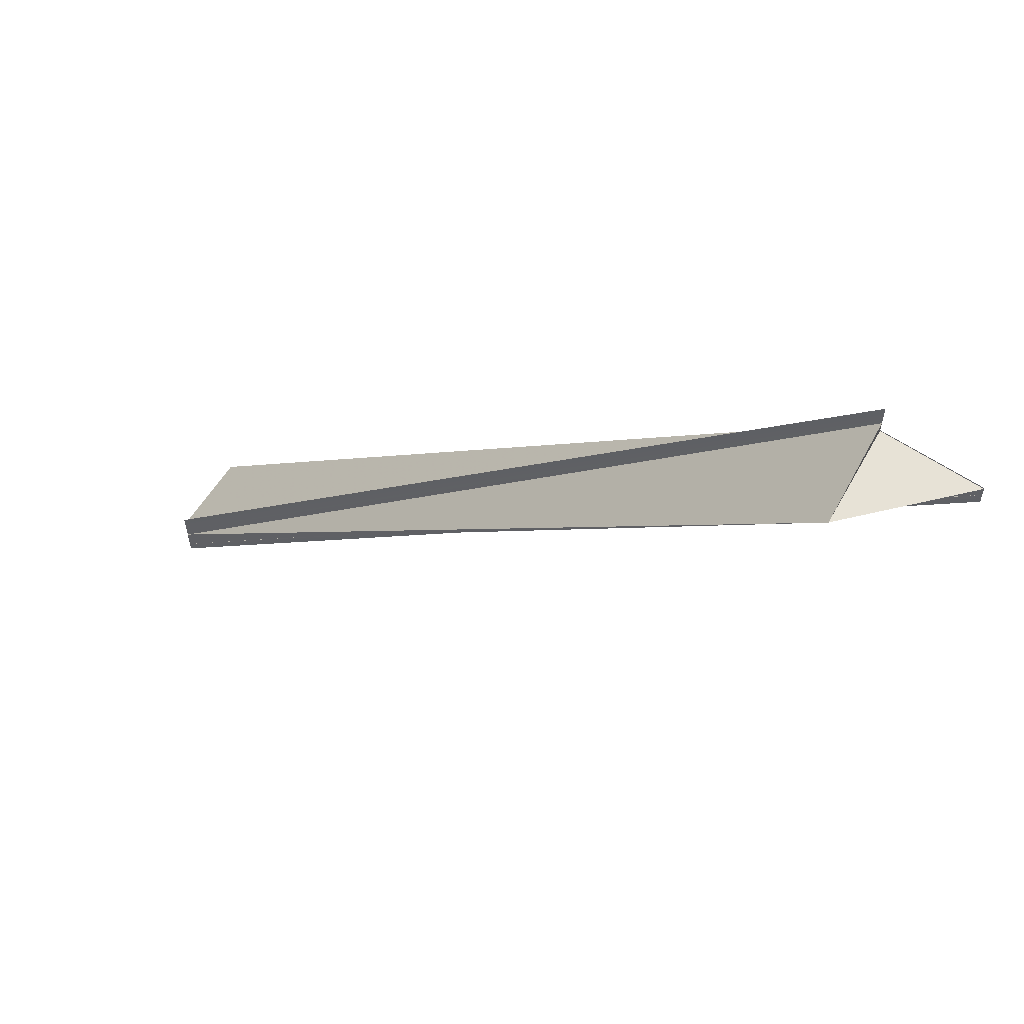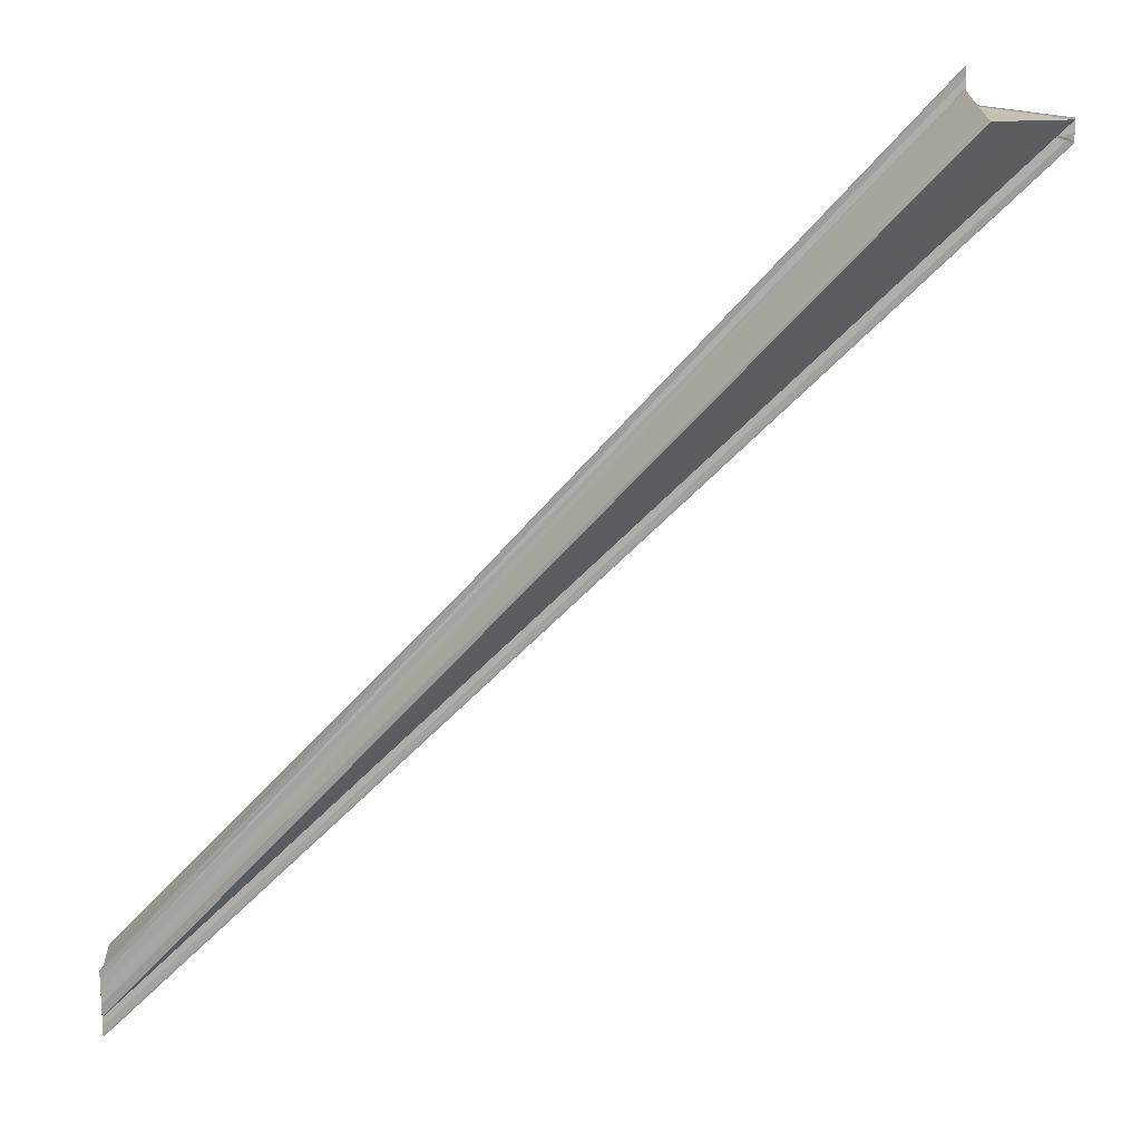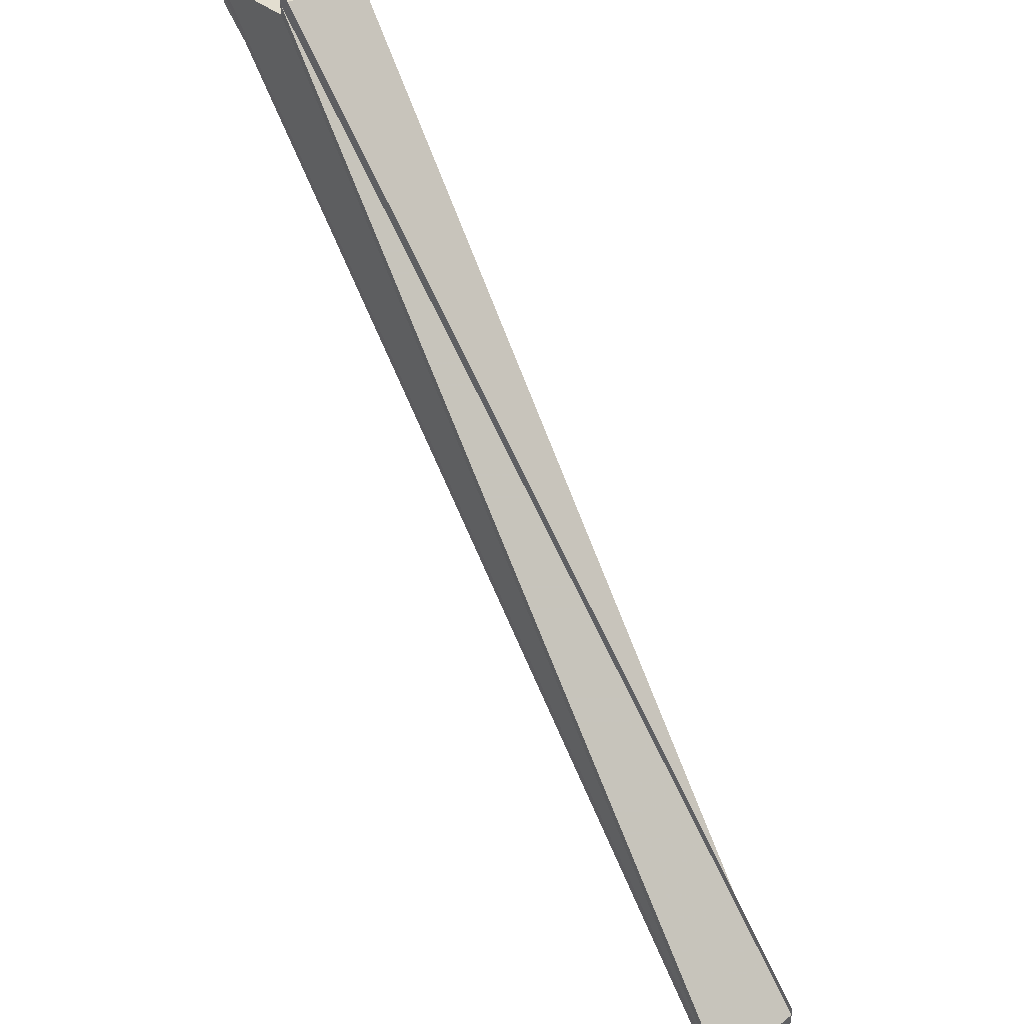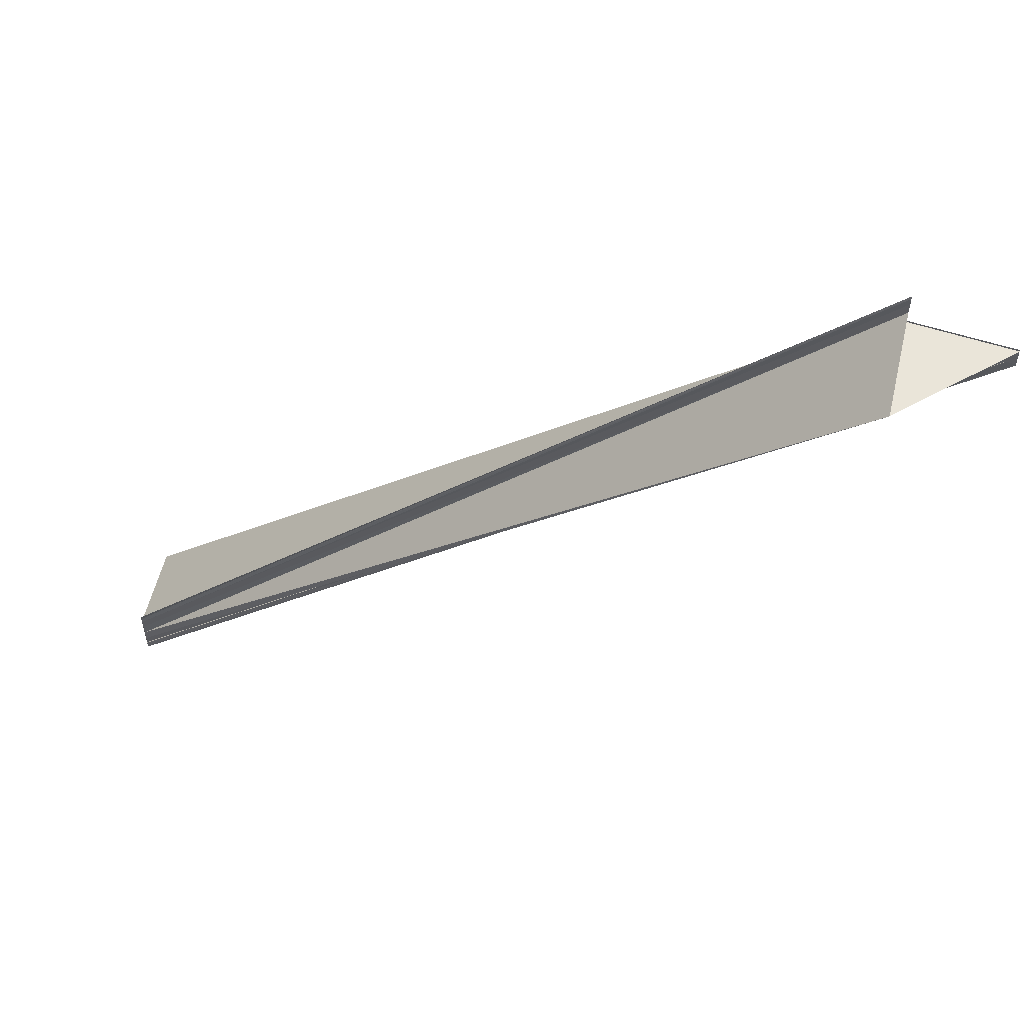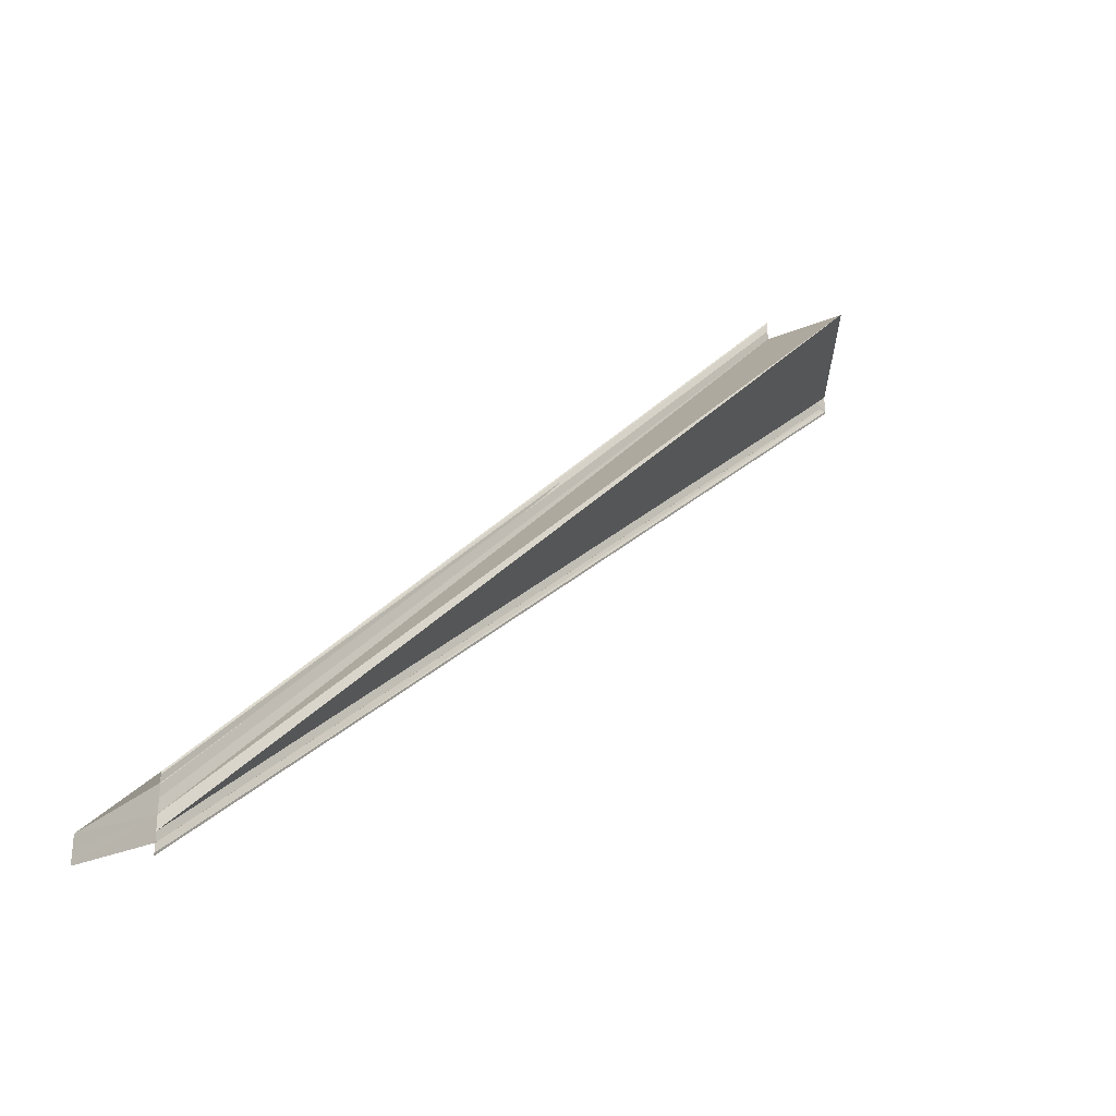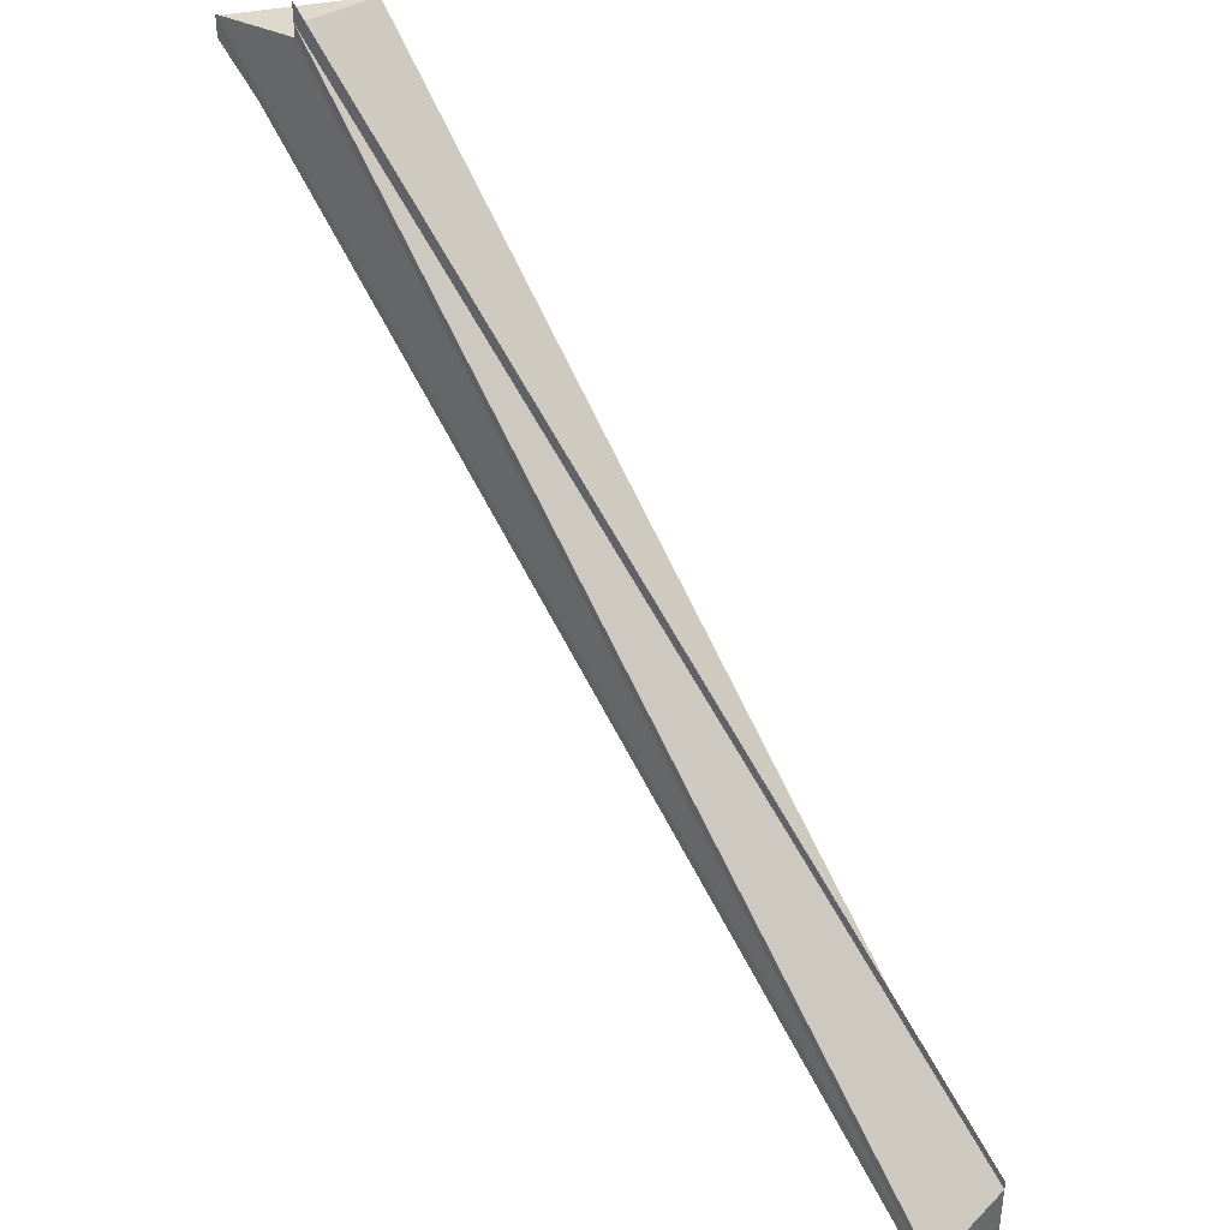
<metadata>
{"format":"obj","ext":"obj","renderer":"f3d","projection":"perspective","resolution":1024,"background":"white","views":[{"elev":59.9,"azim":-151.5,"up":"+Z"},{"elev":17.6,"azim":175.5,"up":"+Z"},{"elev":45.1,"azim":49.6,"up":"+Z"},{"elev":57.5,"azim":-167.4,"up":"+Z"},{"elev":-30.8,"azim":132.0,"up":"+Z"},{"elev":40.1,"azim":41.5,"up":"+Z"}]}
</metadata>
<code>
o 28994
v 2227 1867 8.209
v 2227 1867 8.207
v 2227 1867 8.293
v 2227 1867 8.206
v 2227 1867 8.292
v 2227 1867 8.293
v 2227 1867 8.292
v 2227 1867 8.291
v 2227 1867 8.295
v 2227 1867 8.209
v 2227 1867 8.205
v 2227 1867 8.291
v 2227 1867 8.29
v 2227 1867 8.205
v 2227 1867 8.29
v 2227 1867 8.205
v 2227 1867 8.29
v 2227 1867 8.205
v 2227 1867 8.205
v 2227 1867 8.29
v 2227 1867 8.206
v 2227 1867 8.29
v 2227 1867 8.29
v 2227 1867 8.293
v 2227 1867 8.29
v 2227 1867 8.29
v 2227 1867 8.293
v 2227 1867 8.292
v 2227 1867 8.206
v 2227 1867 8.291
v 2227 1867 8.206
v 2227 1867 8.207
v 2227 1867 8.209
v 2227 1867 8.207
v 2227 1867 8.209
v 2227 1867 8.21
v 2227 1867 8.294
v 2227 1867 8.295
v 2227 1867 8.211
v 2227 1867 8.21
v 2227 1867 8.209
v 2227 1867 8.21
v 2227 1867 8.207
v 2227 1867 8.292
v 2227 1867 8.291
v 2227 1867 8.292
v 2227 1867 8.209
v 2227 1867 8.294
v 2227 1867 8.212
v 2227 1867 8.296
v 2227 1867 8.297
v 2227 1867 8.295
v 2227 1867 8.211
v 2227 1867 8.212
v 2227 1867 8.297
v 2227 1867 8.212
v 2227 1867 8.212
v 2227 1867 8.21
v 2227 1867 8.211
v 2227 1867 8.295
v 2227 1867 8.212
v 2227 1867 8.212
v 2227 1867 8.297
v 2227 1867 8.297
v 2227 1867 8.212
v 2227 1867 8.297
v 2227 1867 8.211
v 2227 1867 8.296
v 2227 1867 8.21
v 2227 1867 8.295
v 2227 1867 8.209
v 2227 1867 8.295
v 2227 1867 8.293
v 2227 1867 8.293
v 2227 1867 8.291
v 2227 1867 8.29
v 2227 1867 8.293
v 2227 1867 8.292
v 2227 1867 8.291
v 2227 1867 8.292
v 2227 1867 8.29
f 1 2 3
f 2 4 5
f 6 2 7
f 7 4 8
f 9 10 6
f 4 11 12
f 8 11 13
f 11 14 15
f 13 16 17
f 18 19 20
f 19 21 22
f 20 19 23
f 24 25 20
f 24 26 23
f 24 27 28
f 23 29 30
f 31 32 30
f 33 34 29
f 33 35 34
f 33 36 35
f 37 36 38
f 33 39 40
f 41 42 37
f 43 41 44
f 45 43 46
f 46 47 48
f 39 49 50
f 50 49 51
f 52 53 50
f 51 54 55
f 56 57 51
f 58 59 60
f 61 62 63
f 64 65 66
f 65 67 66
f 66 67 68
f 67 69 68
f 68 69 70
f 69 71 72
f 73 72 74
f 73 75 76
f 77 78 75
f 73 79 80
f 77 81 79

</code>
